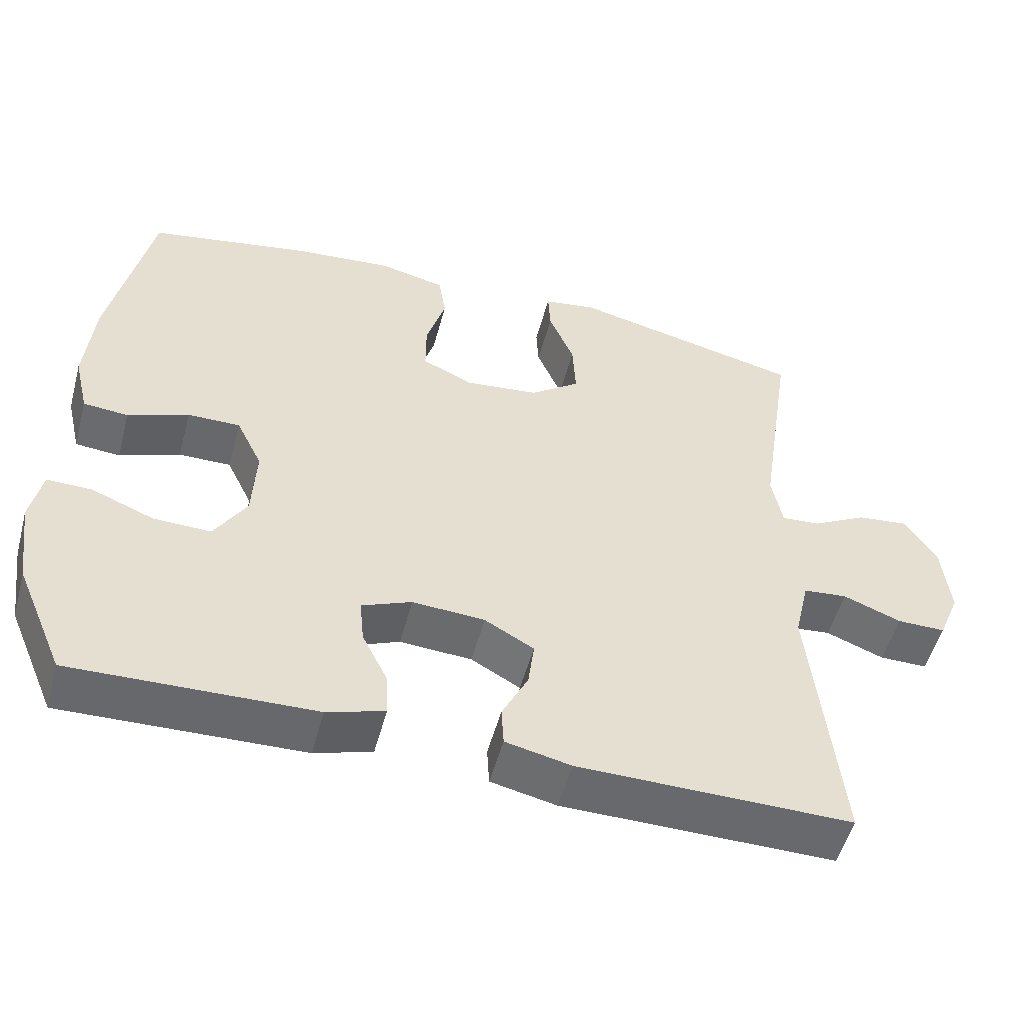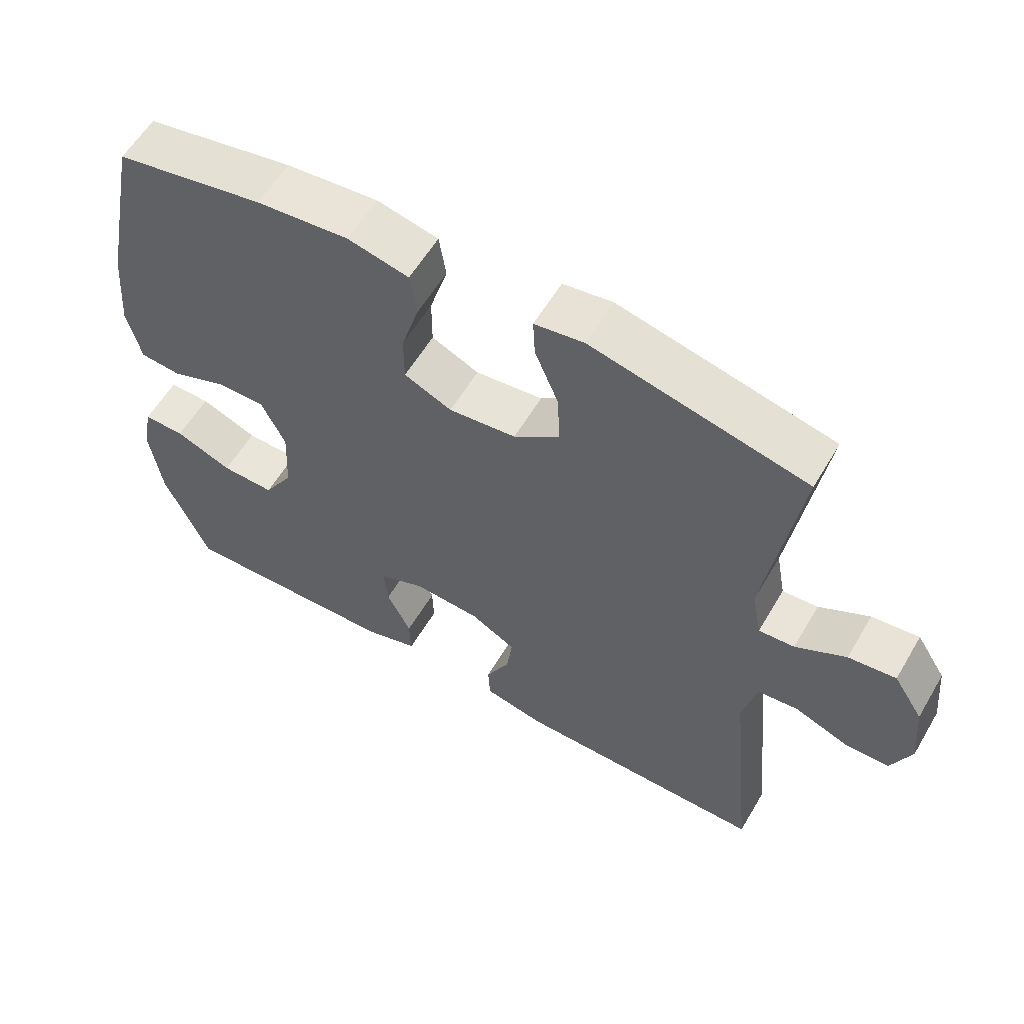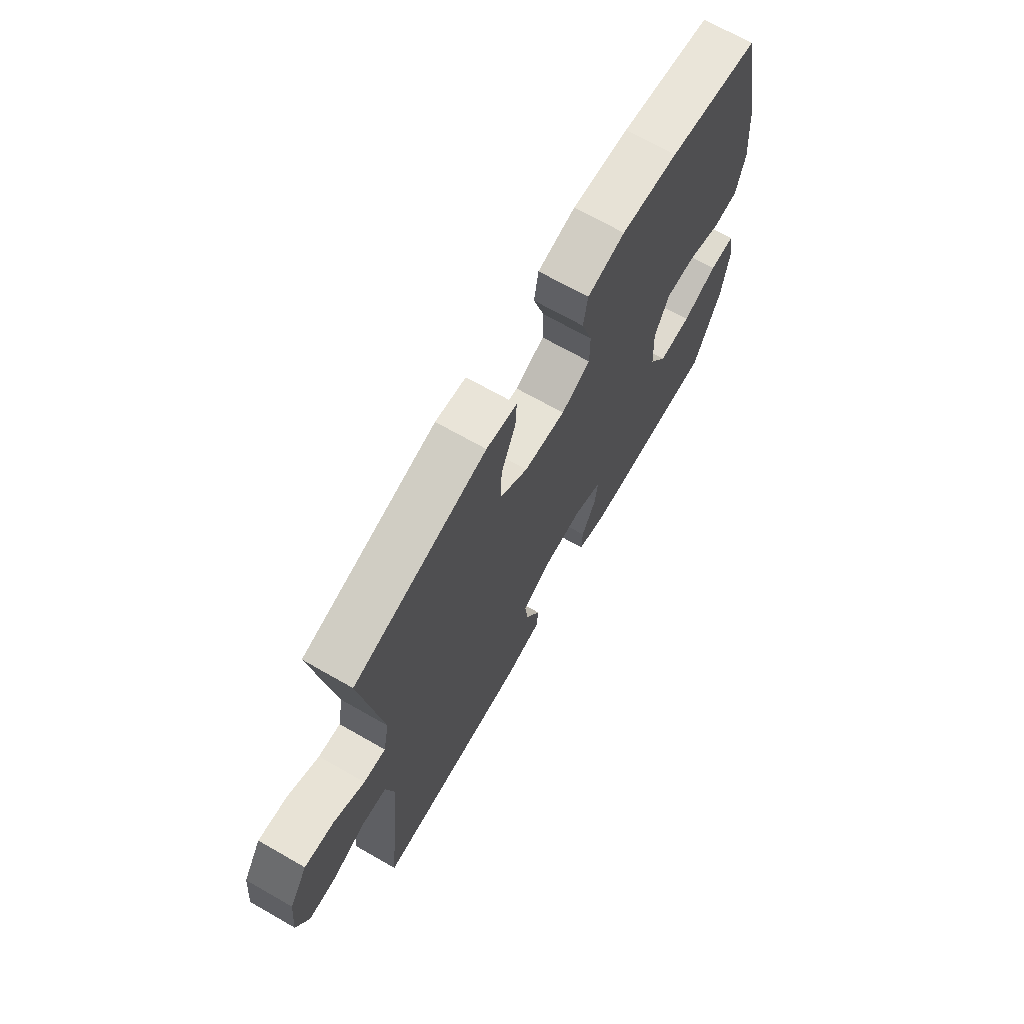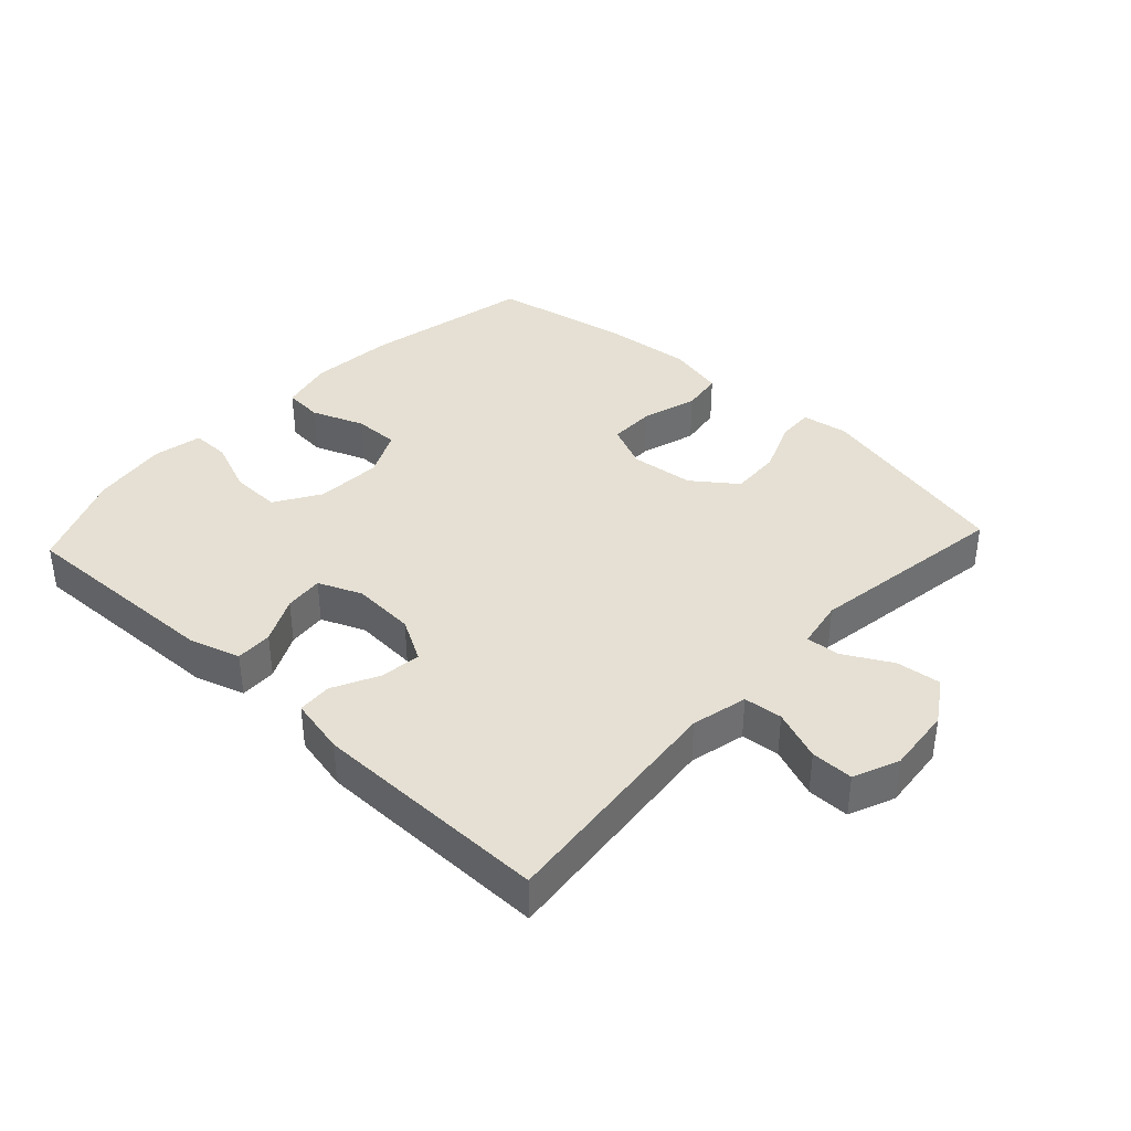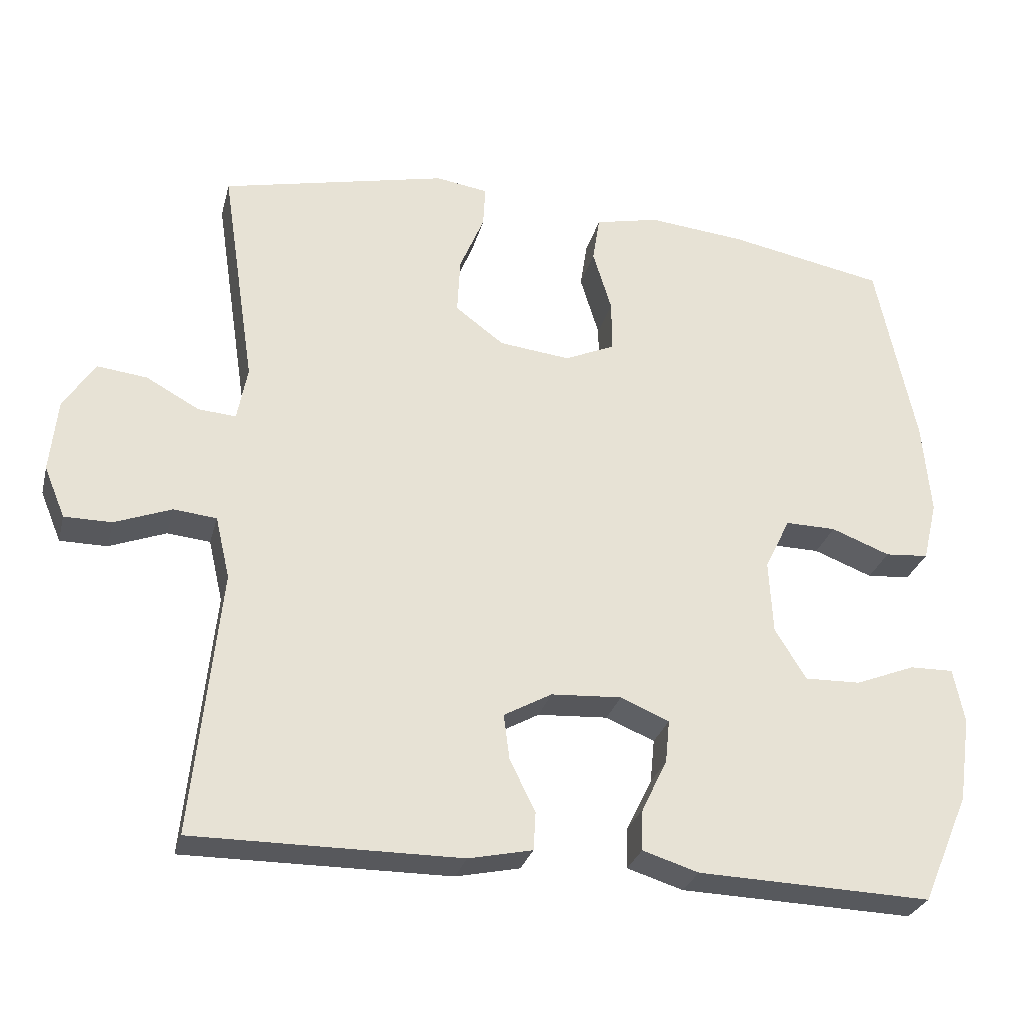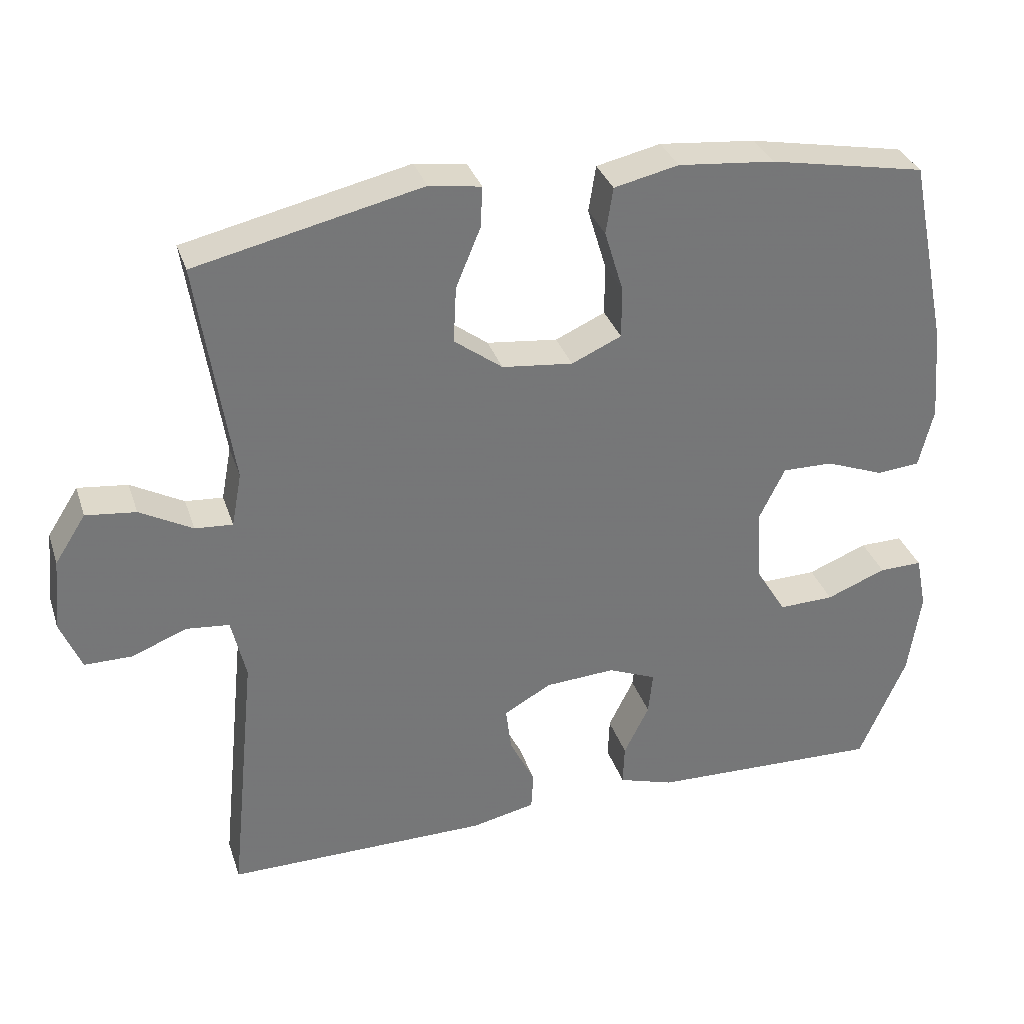
<metadata>
{"format":"obj","ext":"obj","renderer":"f3d","projection":"perspective","resolution":1024,"background":"white","views":[{"elev":-52.7,"azim":164.9,"up":"+Z"},{"elev":58.5,"azim":-149.6,"up":"+Z"},{"elev":69.3,"azim":-60.3,"up":"+Z"},{"elev":38.1,"azim":-137.1,"up":"+Y"},{"elev":-28.7,"azim":-14.0,"up":"+Z"},{"elev":33.1,"azim":-17.1,"up":"+Z"}]}
</metadata>
<code>
v 0.5 0.07 0.5
v 0.554 0.07 0.237
v 0.565 0.07 0.108
v 0.545 0.07 0.025
v 0.485 0.07 0.02
v 0.404 0.07 0.051
v 0.334 0.07 0.052
v 0.299 0.07 -0.02
v 0.304 0.07 -0.122
v 0.347 0.07 -0.192
v 0.424 0.07 -0.19
v 0.507 0.07 -0.157
v 0.567 0.07 -0.156
v 0.582 0.07 -0.231
v 0.565 0.07 -0.349
v 0.5 0.07 -0.5
v 0.178 0.07 -0.49
v 0.101 0.07 -0.466
v 0.103 0.07 -0.409
v 0.138 0.07 -0.338
v 0.144 0.07 -0.278
v 0.077 0.07 -0.25
v -0.02 0.07 -0.256
v -0.086 0.07 -0.293
v -0.078 0.07 -0.356
v -0.043 0.07 -0.426
v -0.046 0.07 -0.479
v -0.134 0.07 -0.498
v -0.5 0.07 -0.5
v -0.463 0.07 -0.134
v -0.483 0.07 -0.048
v -0.542 0.07 -0.042
v -0.62 0.07 -0.072
v -0.685 0.07 -0.072
v -0.714 0.07 -0.002
v -0.704 0.07 0.099
v -0.661 0.07 0.166
v -0.592 0.07 0.158
v -0.519 0.07 0.118
v -0.467 0.07 0.114
v -0.453 0.07 0.189
v -0.5 0.07 0.5
v -0.188 0.07 0.571
v -0.116 0.07 0.56
v -0.119 0.07 0.503
v -0.153 0.07 0.421
v -0.157 0.07 0.343
v -0.09 0.07 0.293
v 0.008 0.07 0.282
v 0.077 0.07 0.313
v 0.077 0.07 0.384
v 0.051 0.07 0.47
v 0.061 0.07 0.534
v 0.15 0.07 0.554
v 0.284 0.07 0.541
v 0.5 0 0.5
v 0.554 0 0.237
v 0.565 0 0.108
v 0.545 0 0.025
v 0.485 0 0.02
v 0.404 0 0.051
v 0.334 0 0.052
v 0.299 0 -0.02
v 0.304 0 -0.122
v 0.347 0 -0.192
v 0.424 0 -0.19
v 0.507 0 -0.157
v 0.567 0 -0.156
v 0.582 0 -0.231
v 0.565 0 -0.349
v 0.5 0 -0.5
v 0.178 0 -0.49
v 0.101 0 -0.466
v 0.103 0 -0.409
v 0.138 0 -0.338
v 0.144 0 -0.278
v 0.077 0 -0.25
v -0.02 0 -0.256
v -0.086 0 -0.293
v -0.078 0 -0.356
v -0.043 0 -0.426
v -0.046 0 -0.479
v -0.134 0 -0.498
v -0.5 0 -0.5
v -0.463 0 -0.134
v -0.483 0 -0.048
v -0.542 0 -0.042
v -0.62 0 -0.072
v -0.685 0 -0.072
v -0.714 0 -0.002
v -0.704 0 0.099
v -0.661 0 0.166
v -0.592 0 0.158
v -0.519 0 0.118
v -0.467 0 0.114
v -0.453 0 0.189
v -0.5 0 0.5
v -0.188 0 0.571
v -0.116 0 0.56
v -0.119 0 0.503
v -0.153 0 0.421
v -0.157 0 0.343
v -0.09 0 0.293
v 0.008 0 0.282
v 0.077 0 0.313
v 0.077 0 0.384
v 0.051 0 0.47
v 0.061 0 0.534
v 0.15 0 0.554
v 0.284 0 0.541
f 51 52 53 54
f 50 51 54 55
f 43 44 45 46
f 41 42 43 46
f 40 41 46 47
f 36 37 38 39
f 36 39 40
f 35 36 40
f 32 33 34 35
f 31 32 35 40
f 30 31 40 47
f 25 26 27 28
f 24 25 28 29
f 23 24 29 30
f 17 18 19 20
f 17 20 21
f 16 17 21
f 15 16 21
f 14 15 21 22
f 11 12 13 14
f 10 11 14 22
f 3 4 5 6
f 3 6 7
f 2 3 7
f 50 55 1 2
f 49 50 2 7
f 48 49 7 8
f 47 48 8 9
f 22 23 30 47
f 9 10 22 47
f 109 108 107 106
f 110 109 106 105
f 101 100 99 98
f 101 98 97 96
f 102 101 96 95
f 94 93 92 91
f 95 94 91
f 95 91 90
f 90 89 88 87
f 95 90 87 86
f 102 95 86 85
f 83 82 81 80
f 84 83 80 79
f 85 84 79 78
f 75 74 73 72
f 76 75 72
f 76 72 71
f 76 71 70
f 77 76 70 69
f 69 68 67 66
f 77 69 66 65
f 61 60 59 58
f 62 61 58
f 62 58 57
f 57 56 110 105
f 62 57 105 104
f 63 62 104 103
f 64 63 103 102
f 102 85 78 77
f 102 77 65 64
f 1 56 57 2
f 2 57 58 3
f 3 58 59 4
f 4 59 60 5
f 5 60 61 6
f 6 61 62 7
f 7 62 63 8
f 8 63 64 9
f 9 64 65 10
f 10 65 66 11
f 11 66 67 12
f 12 67 68 13
f 13 68 69 14
f 14 69 70 15
f 15 70 71 16
f 16 71 72 17
f 17 72 73 18
f 18 73 74 19
f 19 74 75 20
f 20 75 76 21
f 21 76 77 22
f 22 77 78 23
f 23 78 79 24
f 24 79 80 25
f 25 80 81 26
f 26 81 82 27
f 27 82 83 28
f 28 83 84 29
f 29 84 85 30
f 30 85 86 31
f 31 86 87 32
f 32 87 88 33
f 33 88 89 34
f 34 89 90 35
f 35 90 91 36
f 36 91 92 37
f 37 92 93 38
f 38 93 94 39
f 39 94 95 40
f 40 95 96 41
f 41 96 97 42
f 42 97 98 43
f 43 98 99 44
f 44 99 100 45
f 45 100 101 46
f 46 101 102 47
f 47 102 103 48
f 48 103 104 49
f 49 104 105 50
f 50 105 106 51
f 51 106 107 52
f 52 107 108 53
f 53 108 109 54
f 54 109 110 55
f 55 110 56 1

</code>
